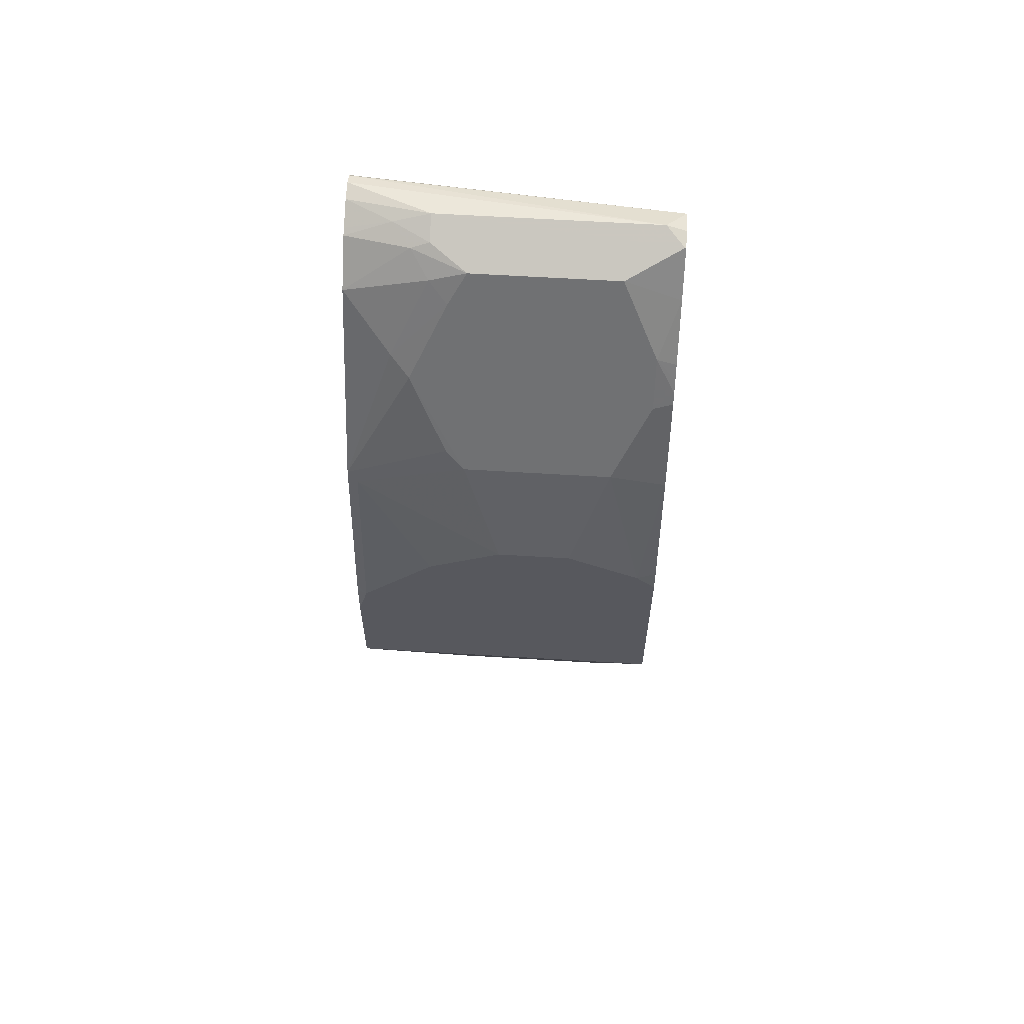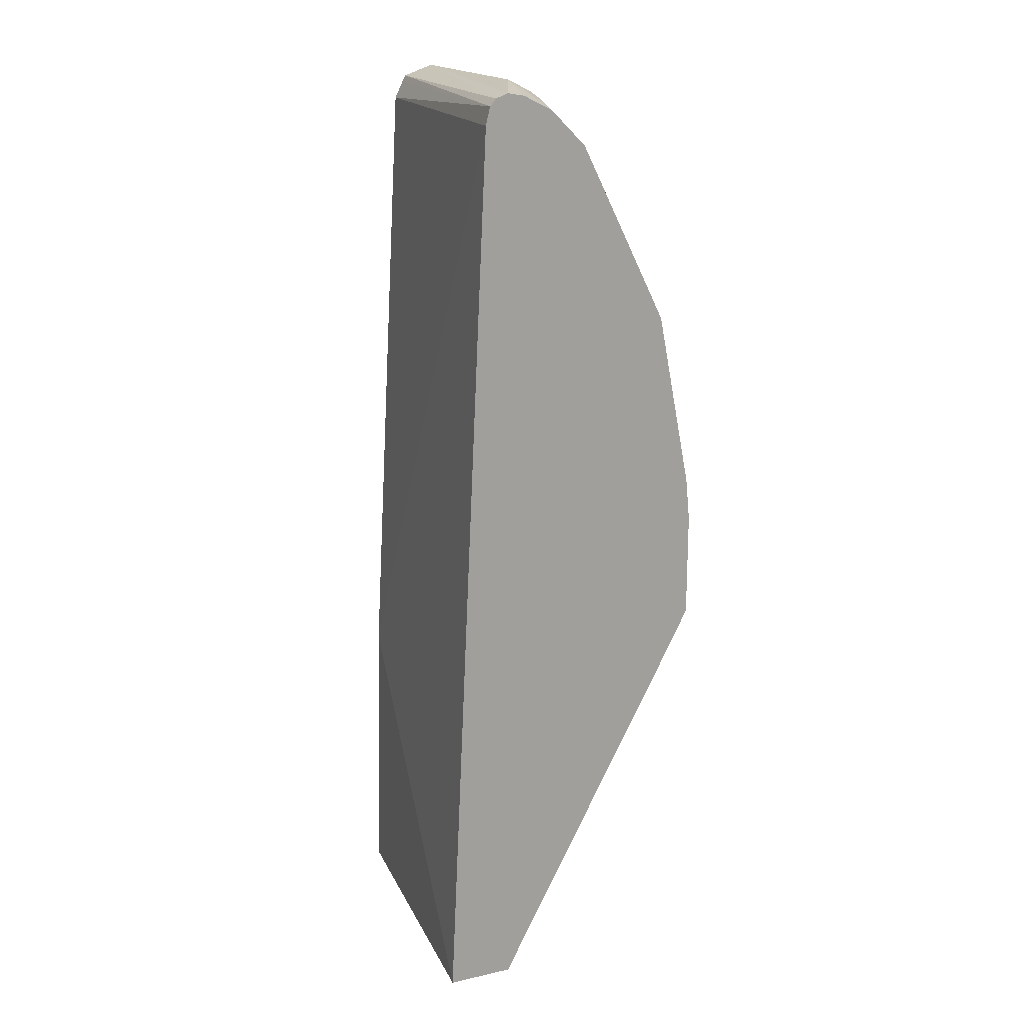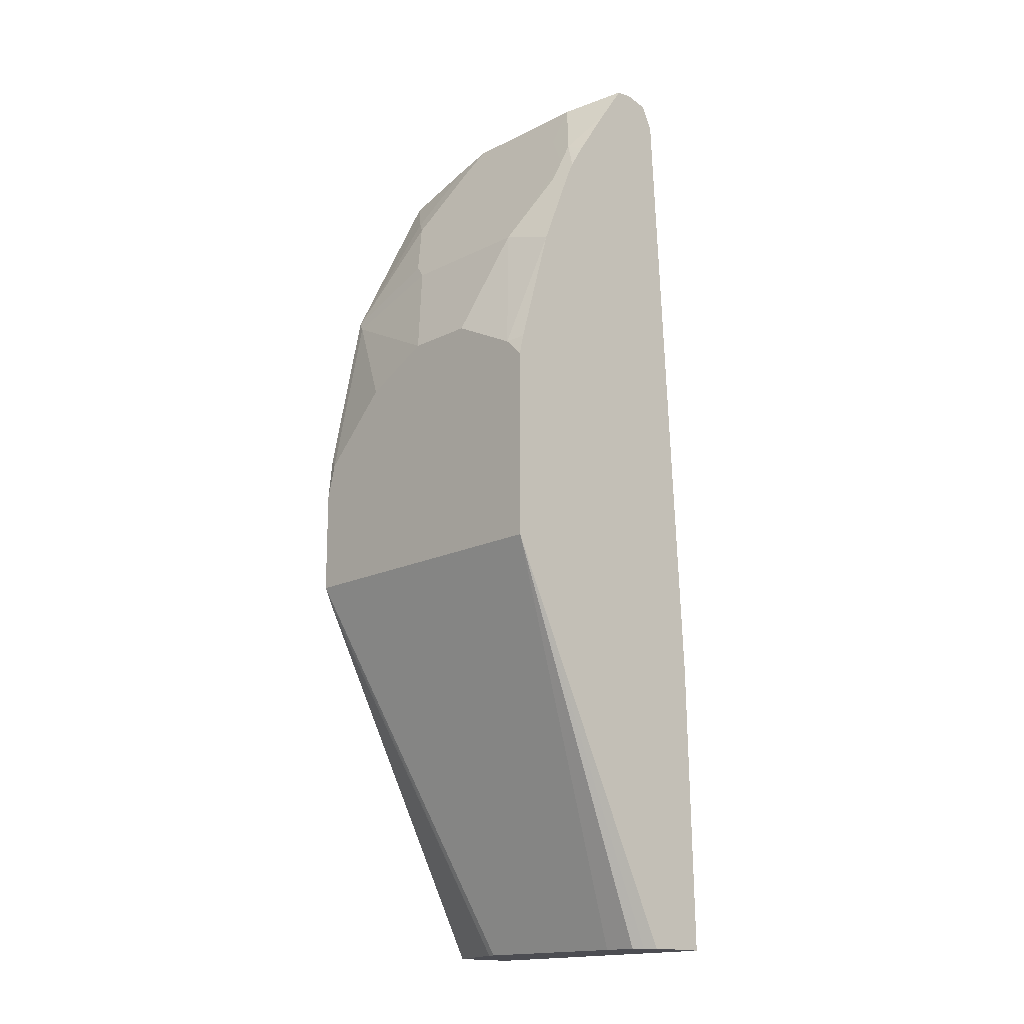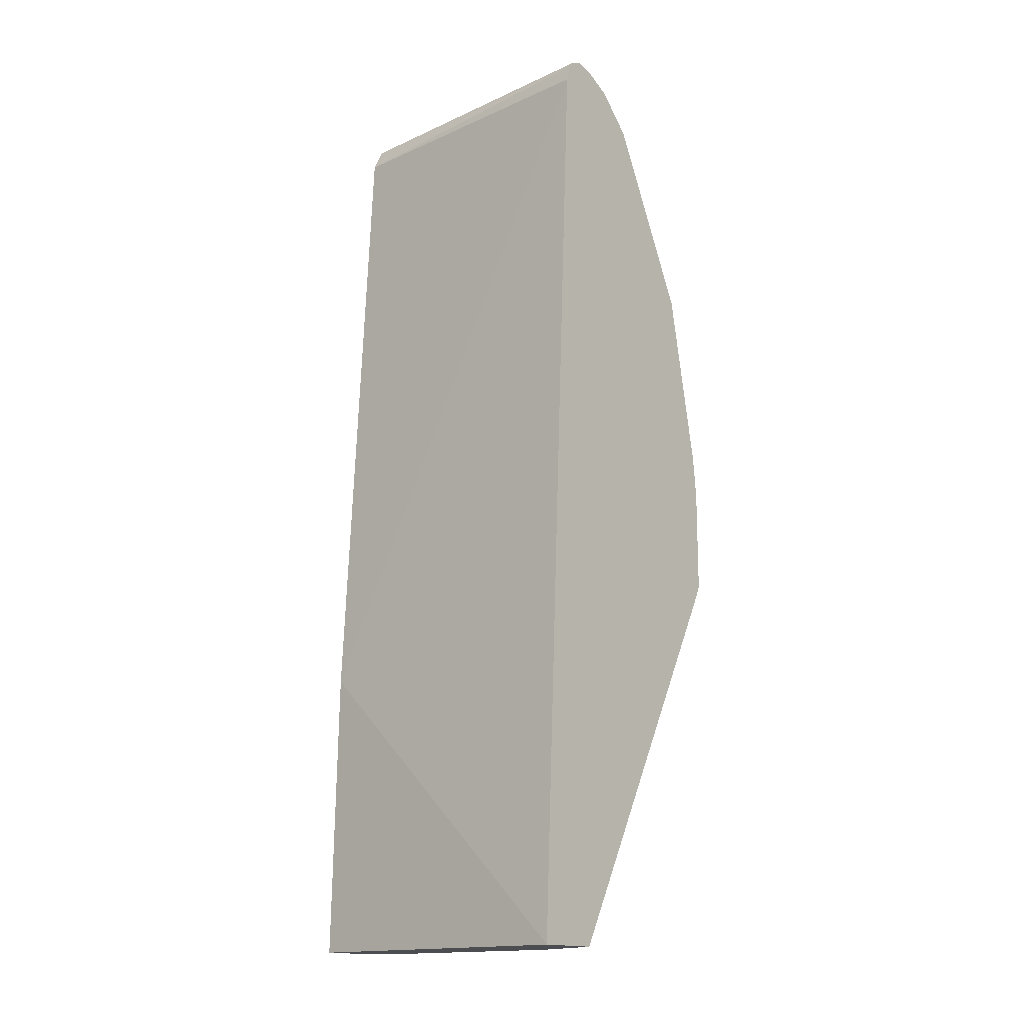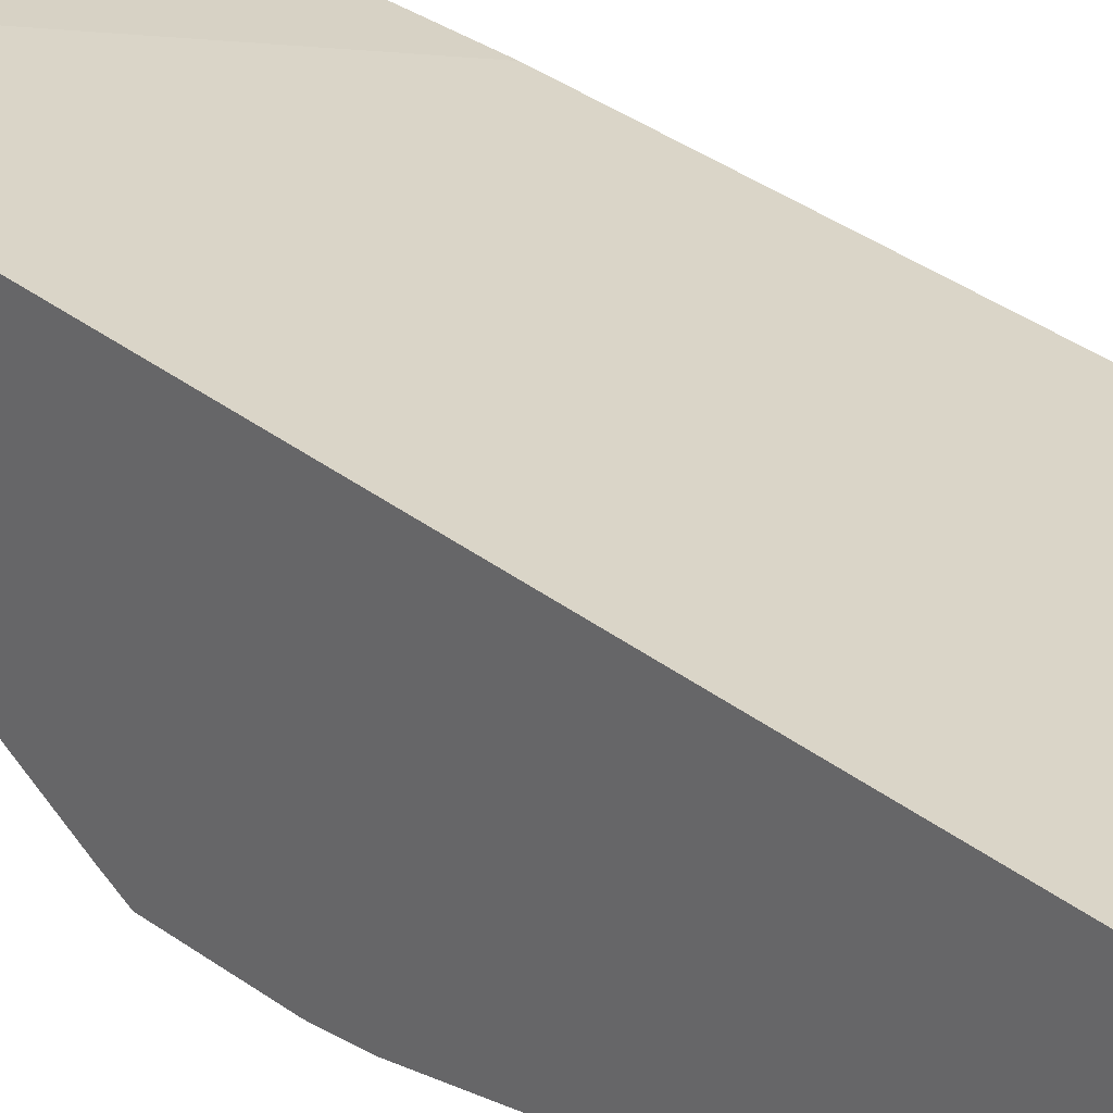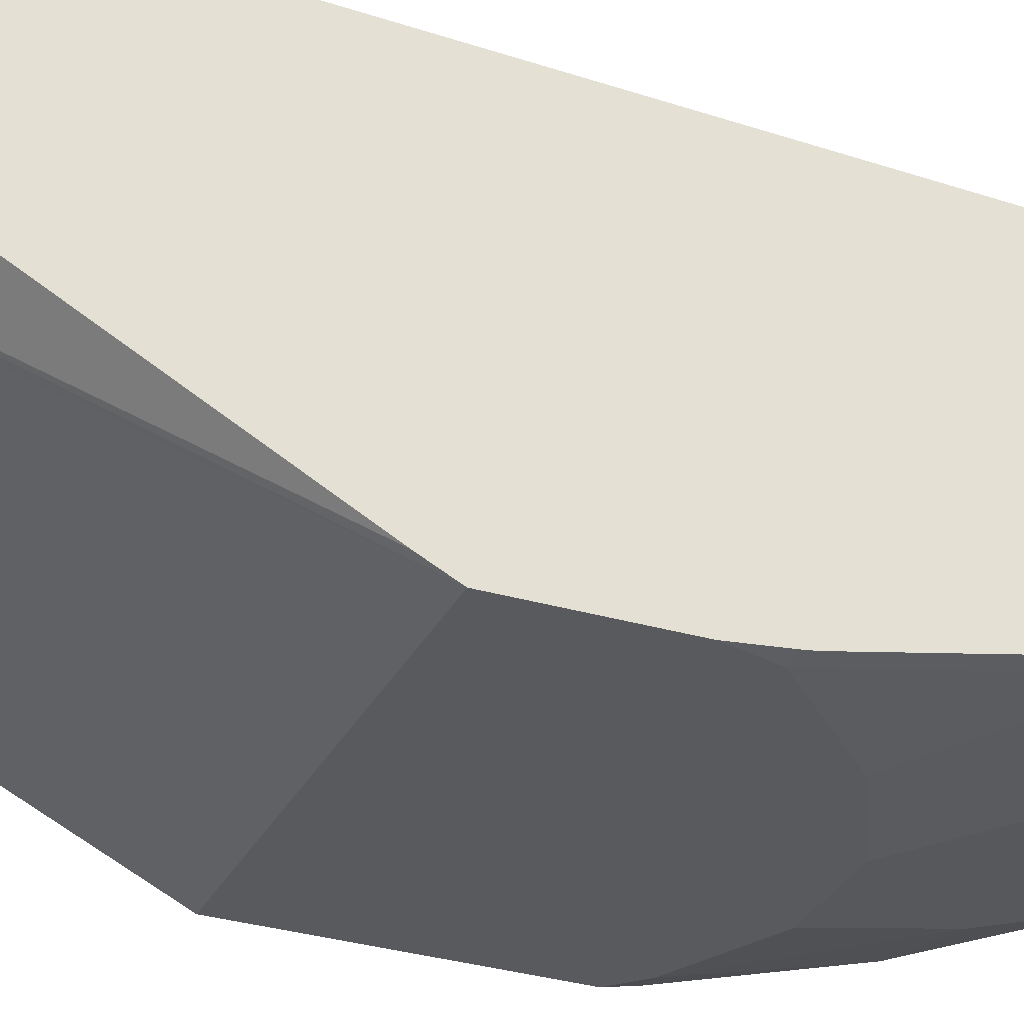
<metadata>
{"format":"obj","ext":"obj","renderer":"f3d","projection":"perspective","resolution":1024,"background":"white","views":[{"elev":61.1,"azim":-176.4,"up":"+Y"},{"elev":18.1,"azim":66.4,"up":"+Y"},{"elev":-16.4,"azim":-134.1,"up":"+Y"},{"elev":-15.7,"azim":39.1,"up":"+Y"},{"elev":29.0,"azim":137.0,"up":"+Z"},{"elev":-30.9,"azim":67.1,"up":"+Z"}]}
</metadata>
<code>
v -0.06892 0.3667 -0.3821
v -0.06292 0.3667 -0.3861
v -0.06892 0.3667 -0.3478
v -0.06892 0.5857 -0.4881
v -0.05769 0.3667 -0.3896
v 0.1029 0.3667 -0.3341
v -0.06892 0.5271 -0.3514
v 0.1029 0.5857 -0.4881
v -0.03904 0.3667 -0.3905
v -0.06892 0.6925 -0.4881
v 0.1029 0.3667 -0.371
v 0.1029 0.8785 -0.3586
v -0.06892 0.8785 -0.371
v 0.1029 0.5727 -0.4816
v 0.05911 0.3667 -0.3894
v 0.05421 0.3667 -0.3905
v 0.1029 0.6443 -0.4881
v -0.06892 0.7041 -0.4855
v -0.05856 0.7028 -0.4881
v 0.1029 0.8885 -0.361
v -0.06892 0.8877 -0.3755
v 0.09762 0.6638 -0.4881
v 0.1029 0.6638 -0.4861
v -0.06892 0.7717 -0.4663
v -0.01951 0.7223 -0.4881
v -0.03904 0.7809 -0.4686
v 0.1029 0.8924 -0.3645
v -0.06892 0.8915 -0.3775
v 0.1029 0.669 -0.4855
v 0.05857 0.7028 -0.4881
v 0.09762 0.7614 -0.4686
v 0.1029 0.7667 -0.4659
v -0.06892 0.8212 -0.4464
v -0.05856 0.8199 -0.449
v 0.01952 0.7223 -0.4881
v -0.05856 0.833 -0.4425
v 0.03904 0.7809 -0.4686
v 0.1029 0.8949 -0.371
v -0.05856 0.8981 -0.3905
v -0.06892 0.8942 -0.3905
v 0.0488 0.7907 -0.4637
v 0.06832 0.8297 -0.4442
v 0.07809 0.8395 -0.4368
v 0.1029 0.804 -0.4473
v -0.06892 0.8274 -0.4434
v -0.05856 0.846 -0.436
v -0.03904 0.859 -0.4295
v 0.0488 0.8688 -0.4246
v 0.05857 0.833 -0.4425
v 0.1029 0.8933 -0.3805
v 0.05857 0.8981 -0.3905
v -0.06833 0.8932 -0.4002
v -0.06892 0.893 -0.3997
v 0.05857 0.8785 -0.4173
v 0.1029 0.8655 -0.4165
v 0.1029 0.8395 -0.4295
v -0.06892 0.8339 -0.4396
v -0.06892 0.8413 -0.4352
v -0.06892 0.8705 -0.4157
v -0.03904 0.885 -0.4165
v 0.03904 0.885 -0.4165
v 0.1029 0.8868 -0.3935
v 0.07809 0.8932 -0.3929
v 0.05857 0.8915 -0.4035
v -0.06892 0.8925 -0.4005
v 0.06832 0.8883 -0.4051
v 0.1029 0.885 -0.397
f 32 41 42
f 32 42 43
f 32 43 44
f 33 45 34
f 34 45 36
f 36 46 60
f 36 60 47
f 36 47 48
f 37 49 42
f 32 37 41
f 37 42 41
f 36 48 49
f 36 45 46
f 31 35 37
f 25 37 35
f 30 35 31
f 28 39 40
f 27 39 28
f 27 38 39
f 26 49 37
f 26 36 49
f 26 34 36
f 25 26 37
f 24 34 26
f 24 33 34
f 22 32 29
f 38 50 51
f 22 30 31
f 22 31 32
f 31 37 32
f 38 51 39
f 52 65 53
f 39 52 40
f 63 66 64
f 22 29 23
f 63 67 66
f 62 67 63
f 61 64 66
f 55 66 67
f 54 66 55
f 54 61 66
f 52 59 65
f 52 60 59
f 52 61 60
f 51 61 52
f 51 64 61
f 51 63 64
f 39 51 52
f 50 63 51
f 48 61 54
f 48 60 61
f 47 60 48
f 46 59 60
f 46 58 59
f 46 57 58
f 45 57 46
f 43 56 44
f 43 55 56
f 43 54 55
f 43 48 54
f 42 48 43
f 42 49 48
f 40 52 53
f 50 62 63
f 20 28 21
f 8 15 16
f 19 26 25
f 4 9 5
f 4 16 9
f 4 8 16
f 3 6 7
f 2 4 5
f 1 4 2
f 1 10 4
f 1 18 10
f 1 24 18
f 1 33 24
f 1 45 33
f 1 57 45
f 1 58 57
f 1 59 58
f 1 65 59
f 1 53 65
f 1 28 40
f 1 21 28
f 1 13 21
f 1 7 13
f 1 3 7
f 1 6 3
f 1 11 6
f 1 15 11
f 1 16 15
f 1 9 16
f 1 5 9
f 1 2 5
f 20 27 28
f 4 10 19
f 4 19 25
f 1 40 53
f 4 35 30
f 19 24 26
f 4 25 35
f 18 24 19
f 17 22 23
f 13 20 21
f 12 20 13
f 11 15 14
f 10 18 19
f 7 12 13
f 6 12 7
f 6 20 12
f 6 27 20
f 6 38 27
f 6 50 38
f 8 14 15
f 6 67 62
f 4 22 17
f 6 62 50
f 4 17 8
f 6 11 14
f 6 14 8
f 4 30 22
f 6 17 23
f 6 8 17
f 6 29 32
f 6 32 44
f 6 44 56
f 6 56 55
f 6 55 67
f 6 23 29

</code>
